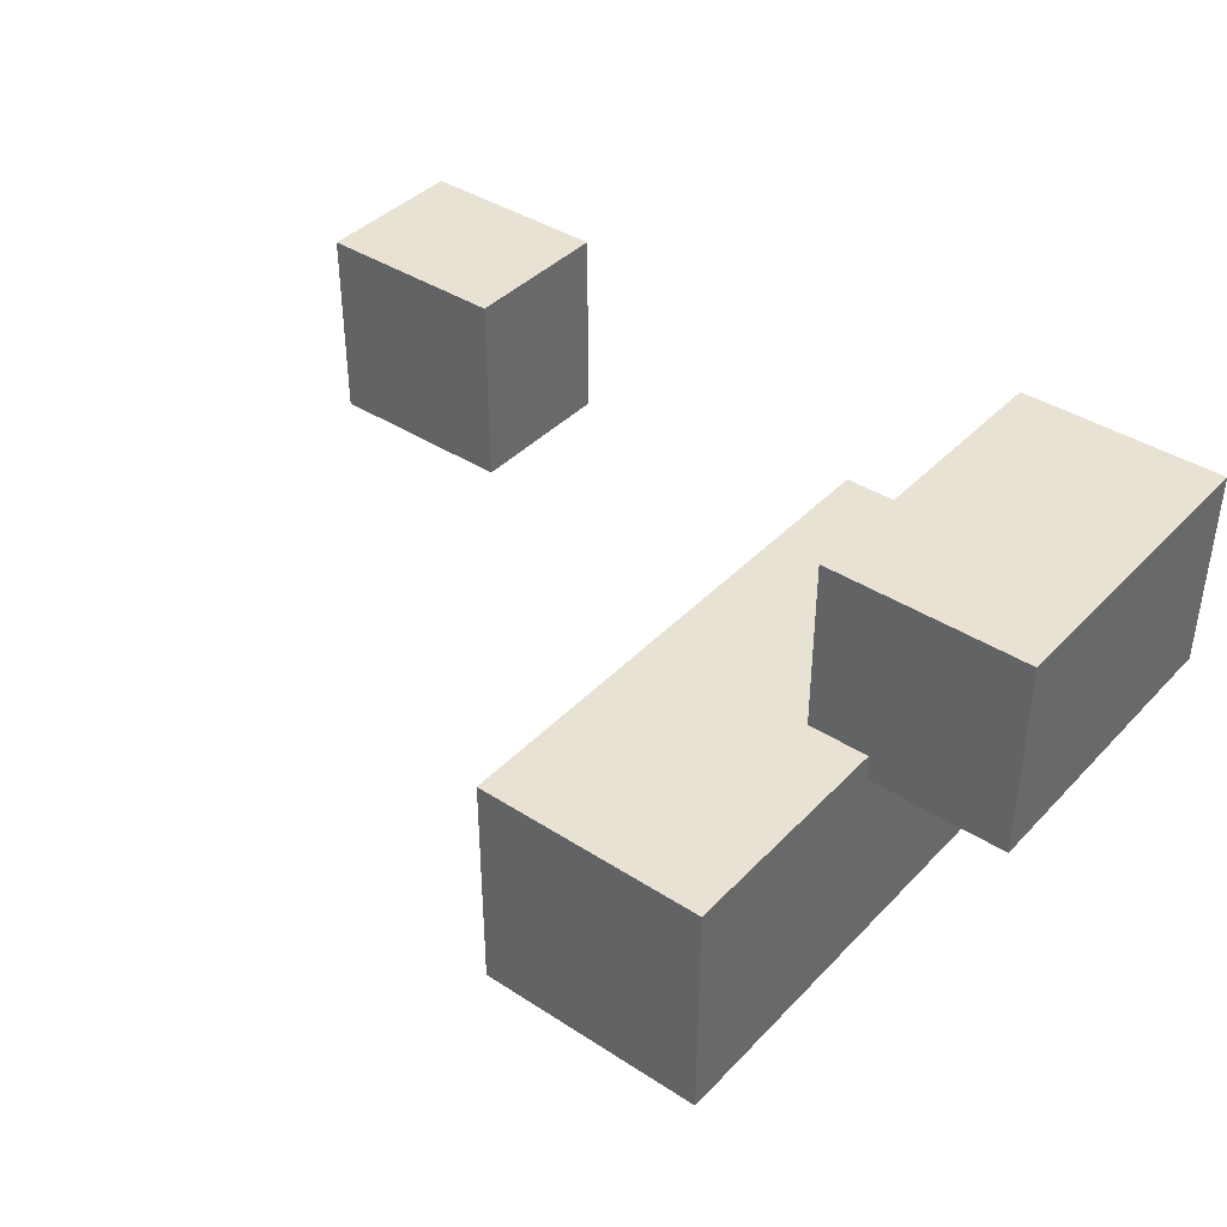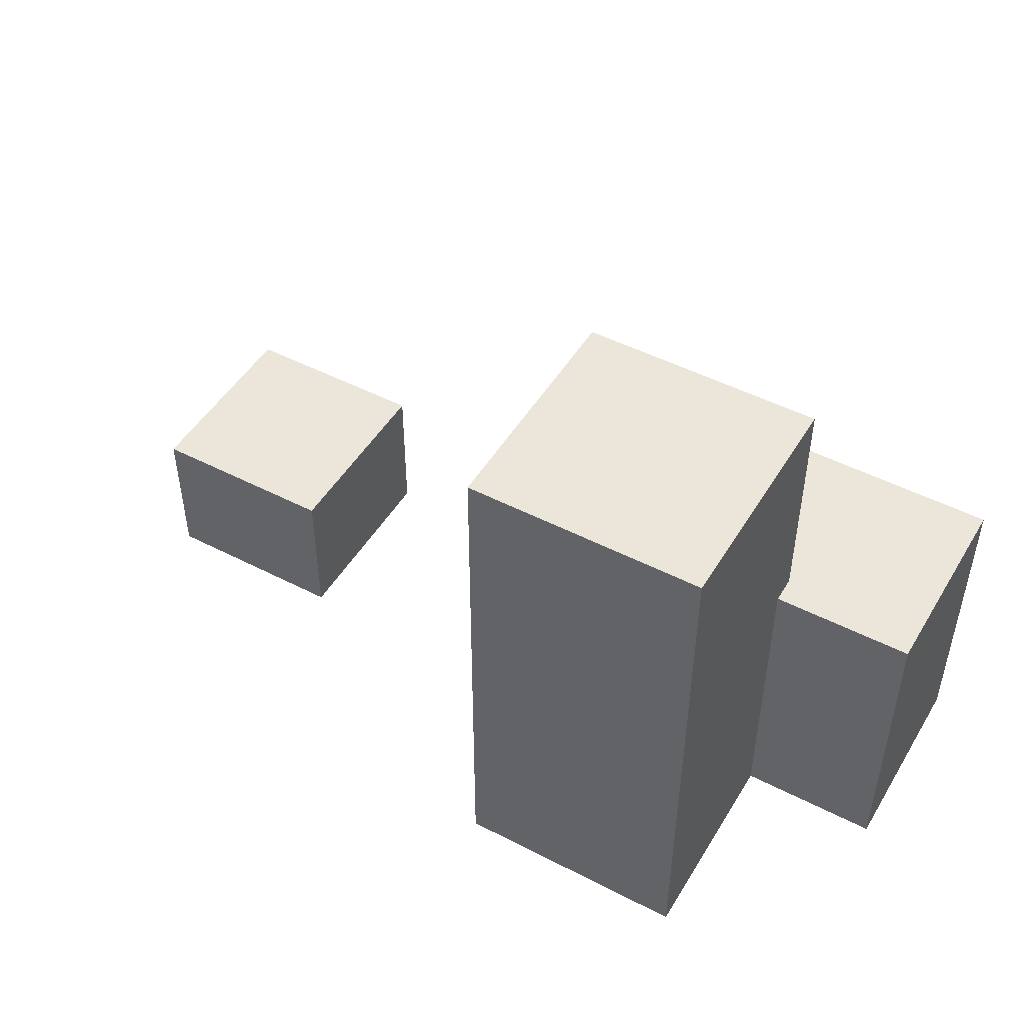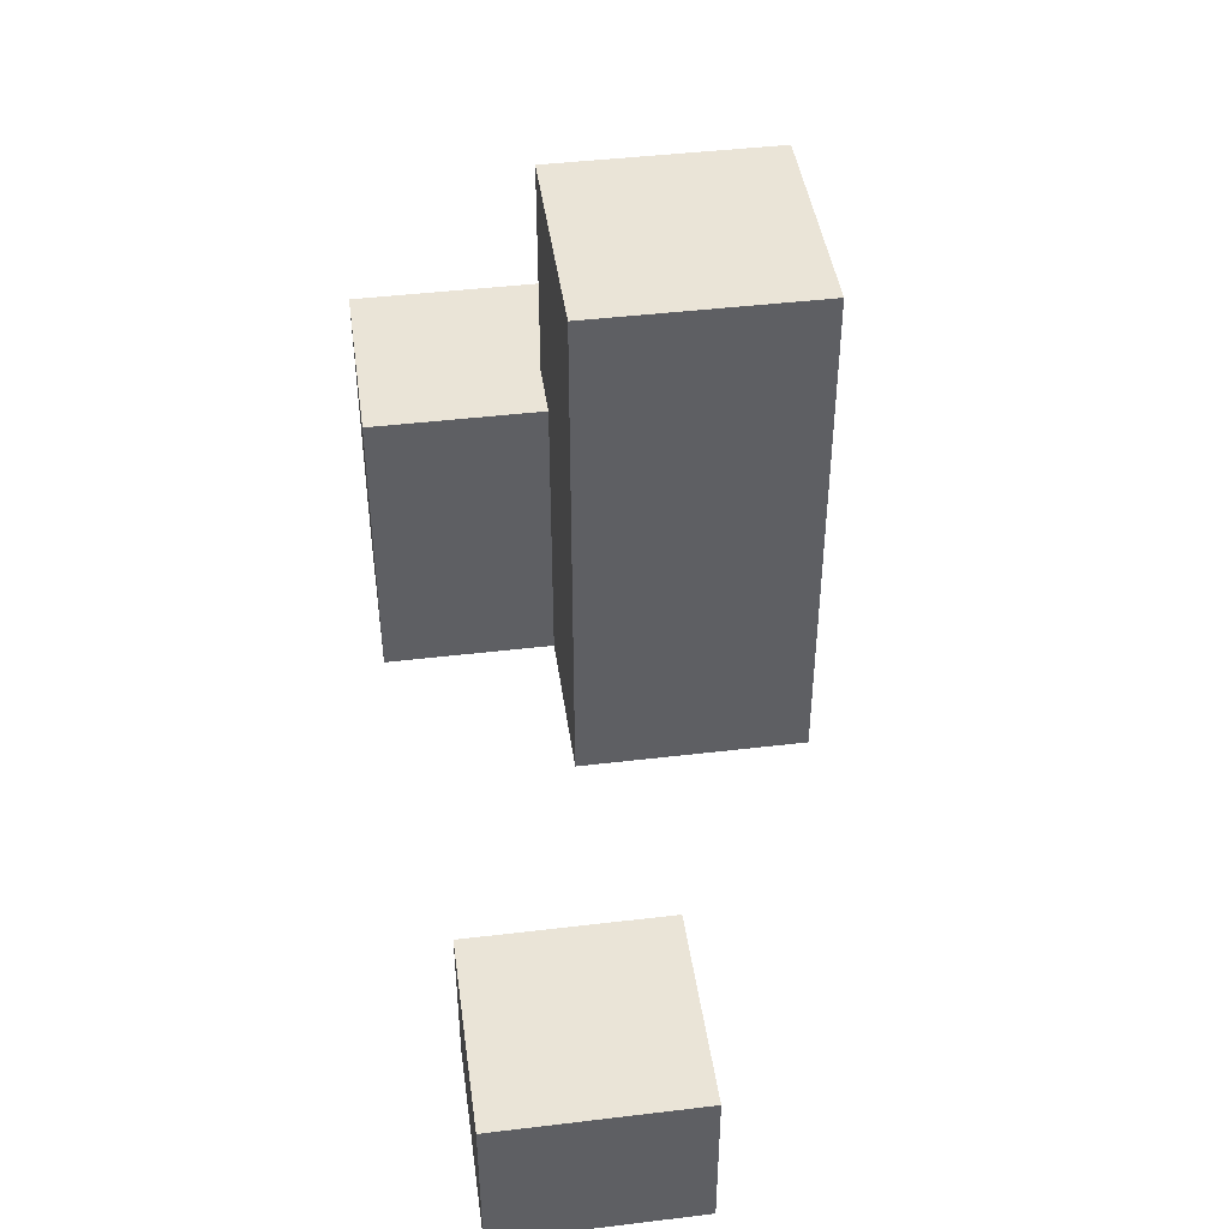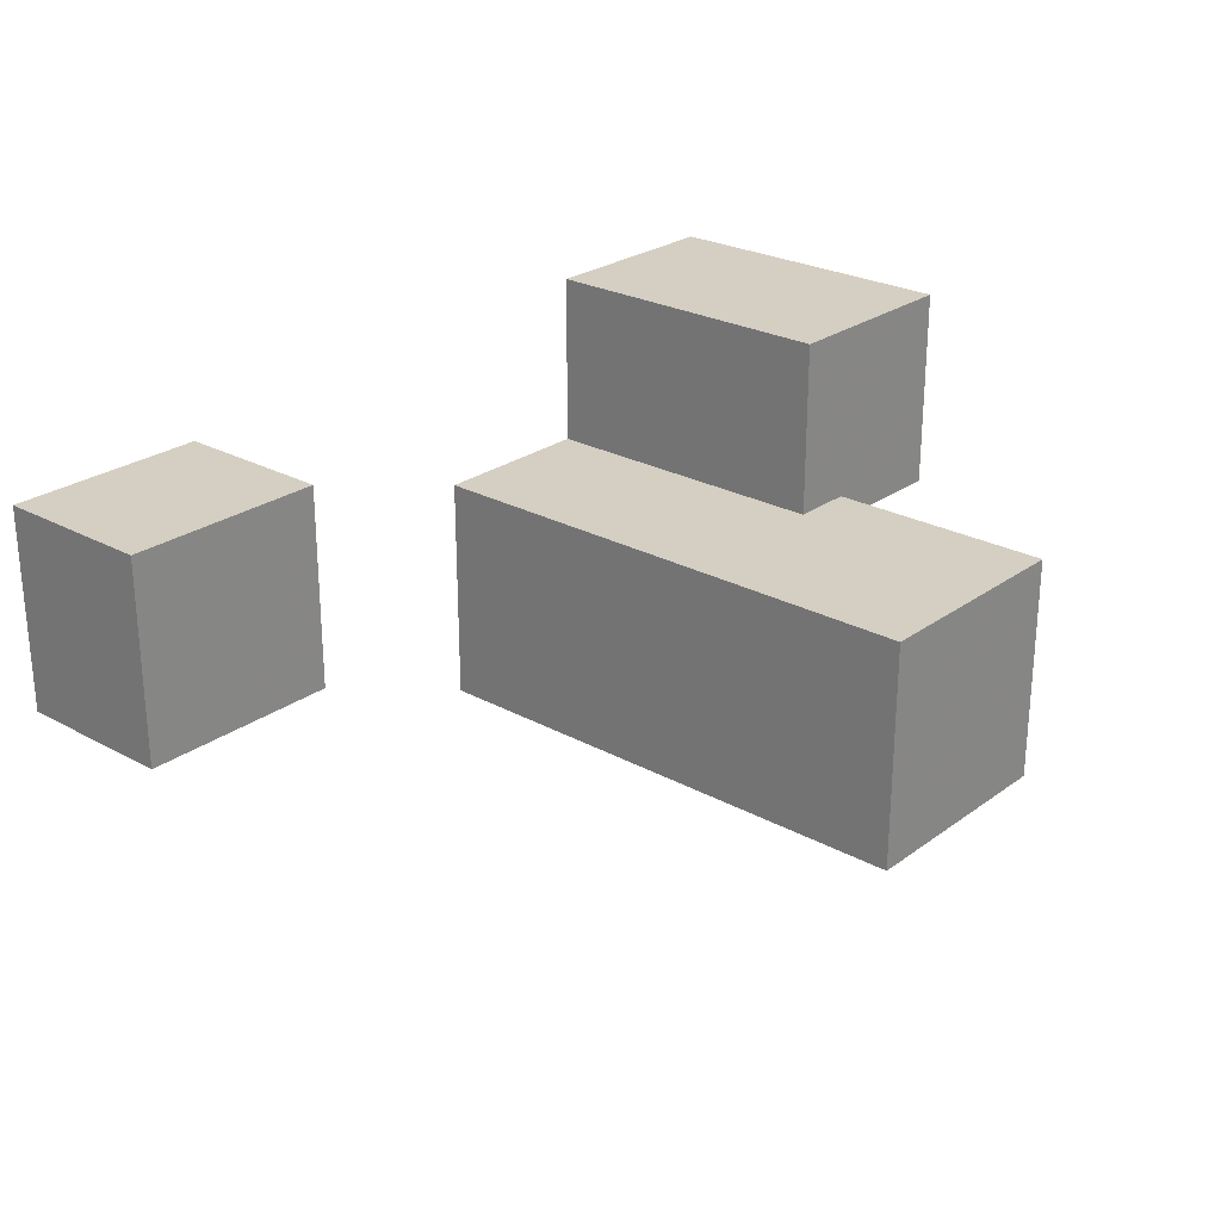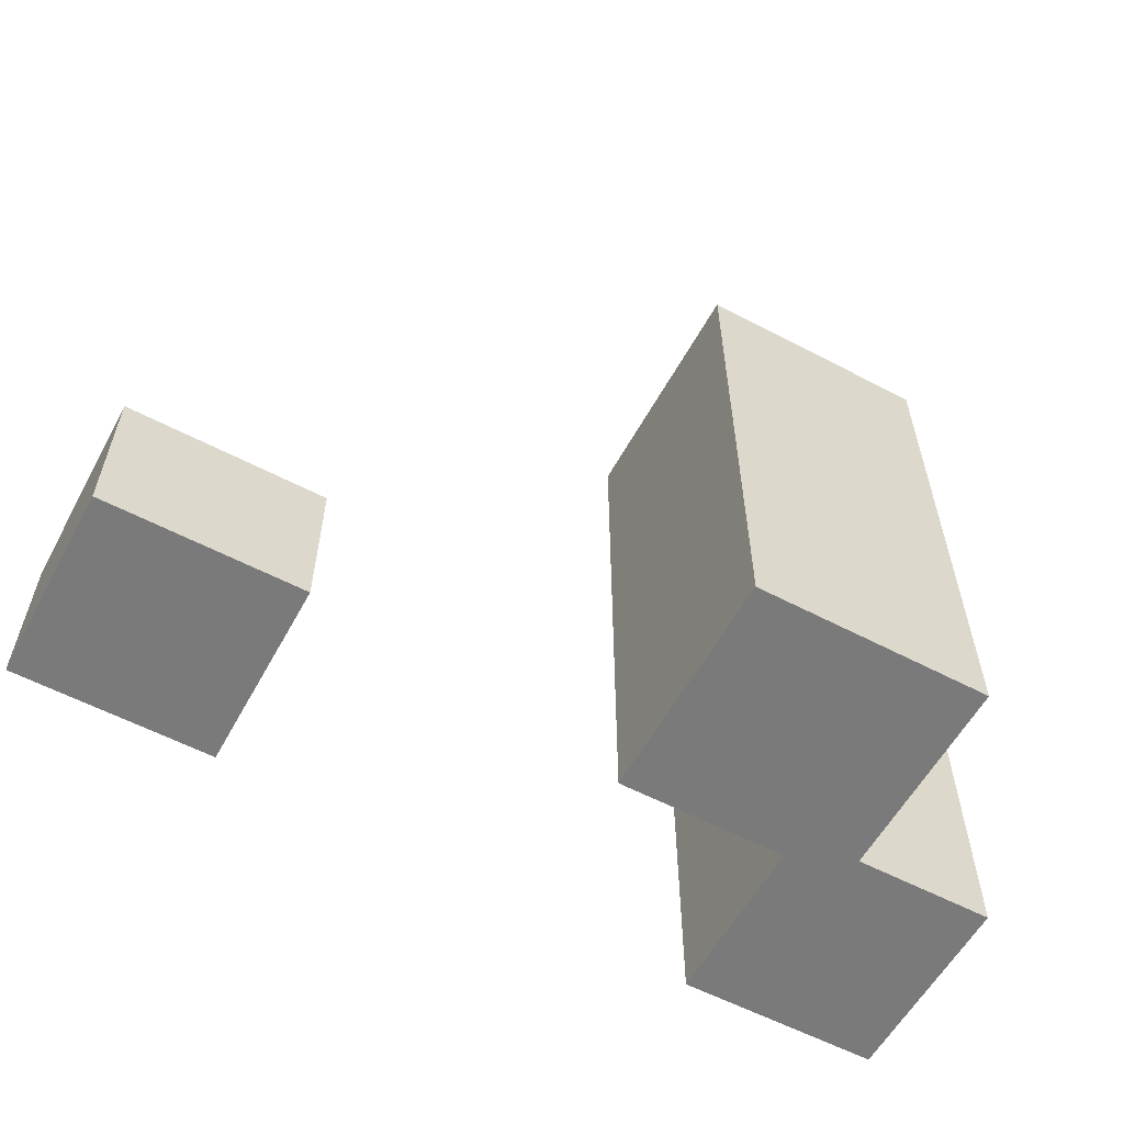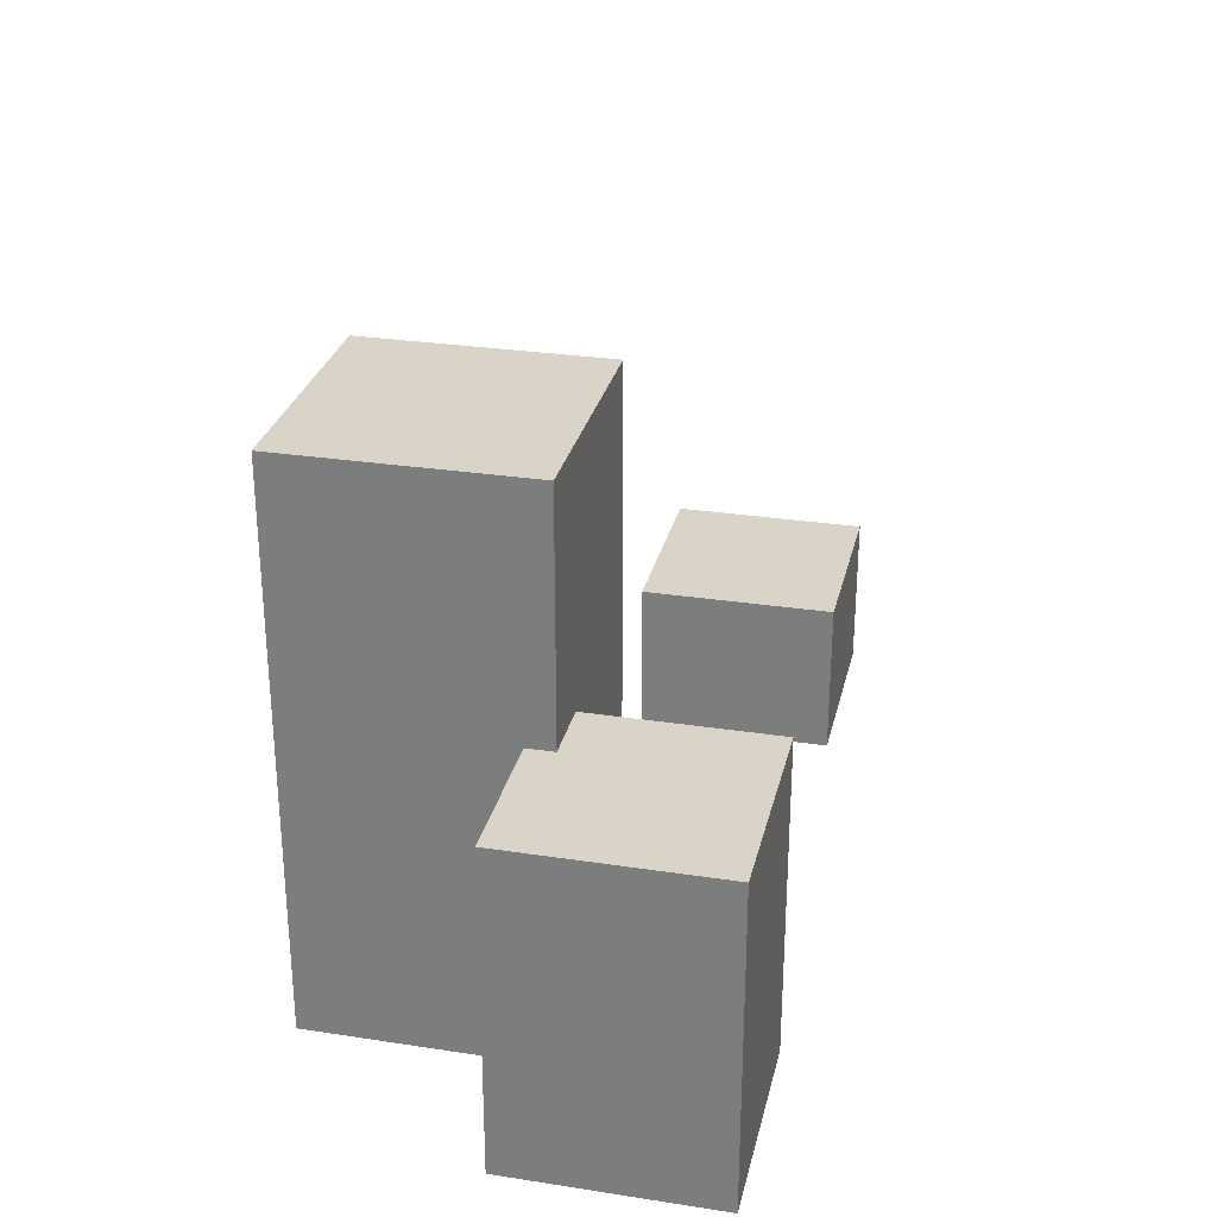
<metadata>
{"format":"obj","ext":"obj","renderer":"f3d","projection":"perspective","resolution":1024,"background":"white","views":[{"elev":40.0,"azim":-141.4,"up":"+Z"},{"elev":48.3,"azim":-150.0,"up":"+Y"},{"elev":43.9,"azim":82.0,"up":"+Y"},{"elev":25.5,"azim":131.1,"up":"+Z"},{"elev":-58.1,"azim":151.5,"up":"+Y"},{"elev":28.6,"azim":-77.1,"up":"+Y"}]}
</metadata>
<code>
g
v 17.95 40 30
v 17.95 70 30
v 17.95 40 26.58
v 17.95 70 0
v 17.95 0 26.58
v 17.95 0 0
v 26 0 30
v 47.95 0 30
v 26 40 30
v 47.95 70 30
v 47.95 70 0
v 47.95 0 0
v 0 0 52.58
v 0 0 26.58
v 26 0 52.58
v 0 40 26.58
v 0 40 52.58
v 26 40 52.58
v 89.48 20 48.38
v 89.48 20 23.38
v 89.48 0 48.38
v 89.48 0 23.38
v 114.5 20 48.38
v 114.5 0 48.38
v 114.5 20 23.38
v 114.5 0 23.38
f 1 2 3
f 3 2 4
f 3 4 5
f 5 4 6
f 7 8 9
f 9 8 10
f 9 10 1
f 1 10 2
f 11 10 12
f 12 10 8
f 4 11 6
f 6 11 12
f 10 11 2
f 2 11 4
f 12 8 7
f 13 14 5
f 12 7 6
f 6 7 5
f 5 7 15
f 5 15 13
f 3 16 1
f 1 16 17
f 1 17 9
f 9 17 18
f 9 18 7
f 7 18 15
f 5 14 3
f 3 14 16
f 17 16 13
f 13 16 14
f 18 17 15
f 15 17 13
f 19 20 21
f 21 20 22
f 23 19 24
f 24 19 21
f 25 23 26
f 26 23 24
f 20 25 22
f 22 25 26
f 23 25 19
f 19 25 20
f 26 24 22
f 22 24 21

</code>
